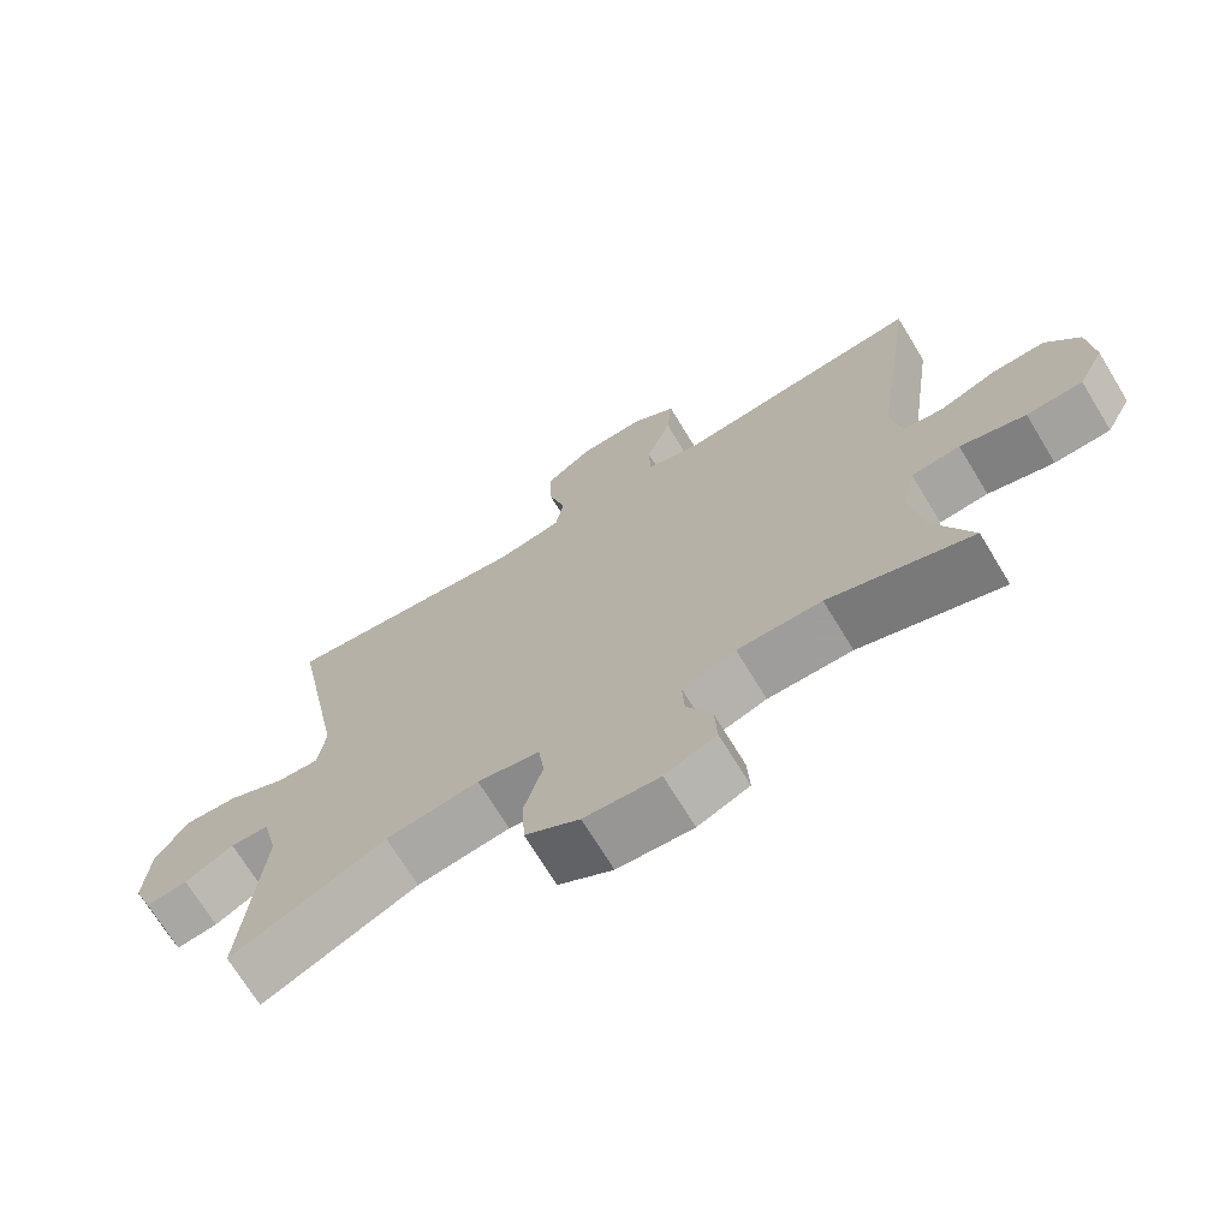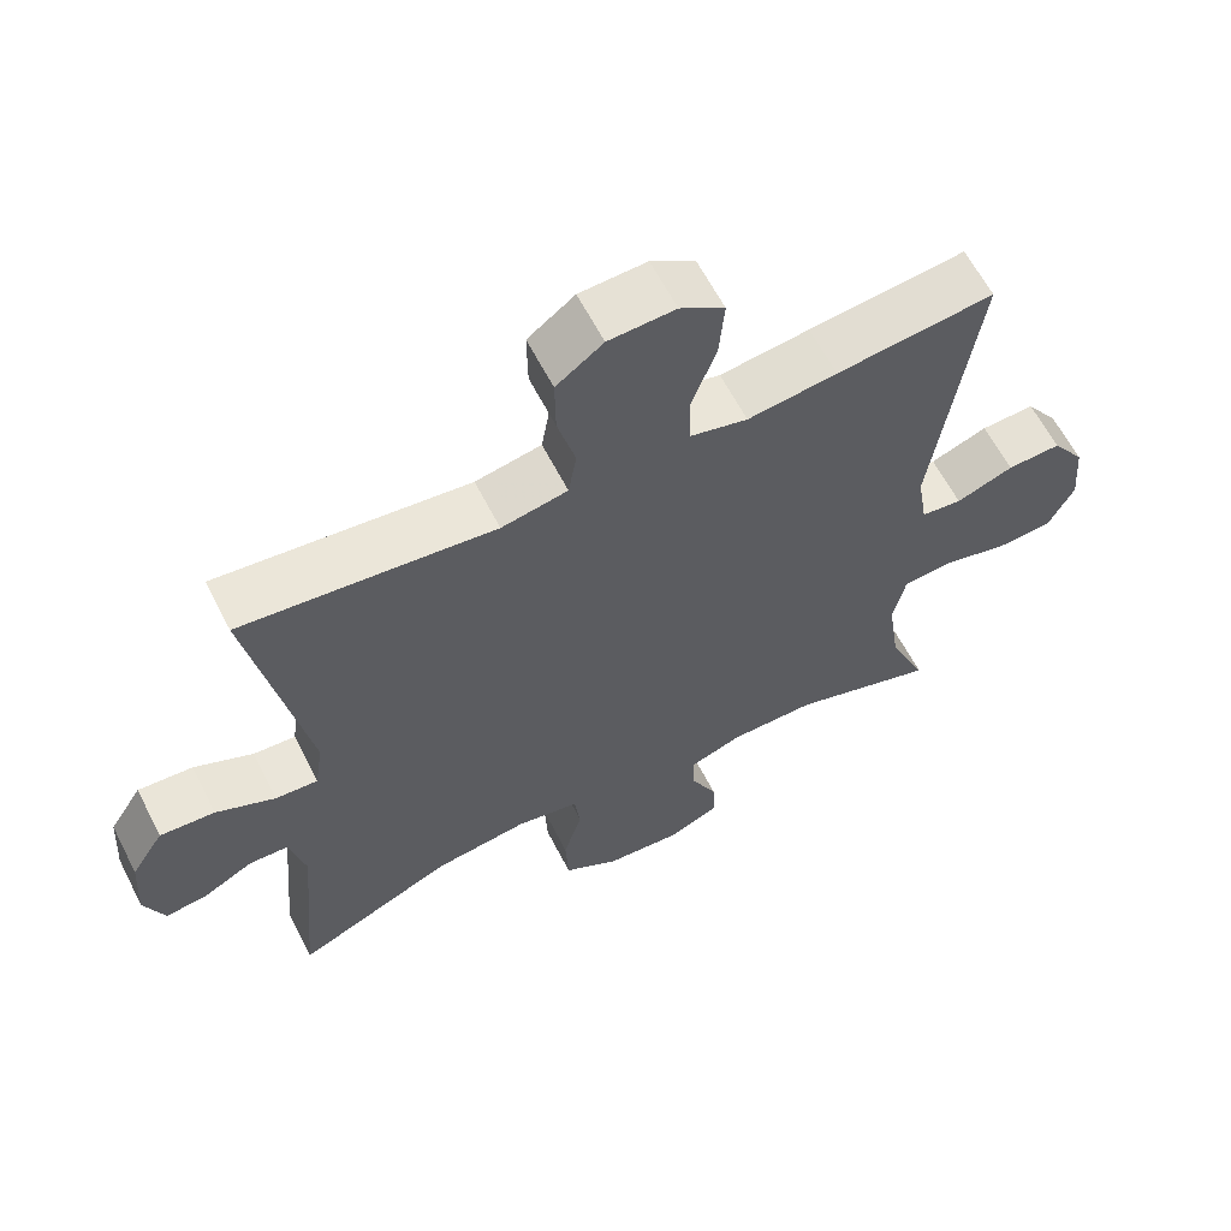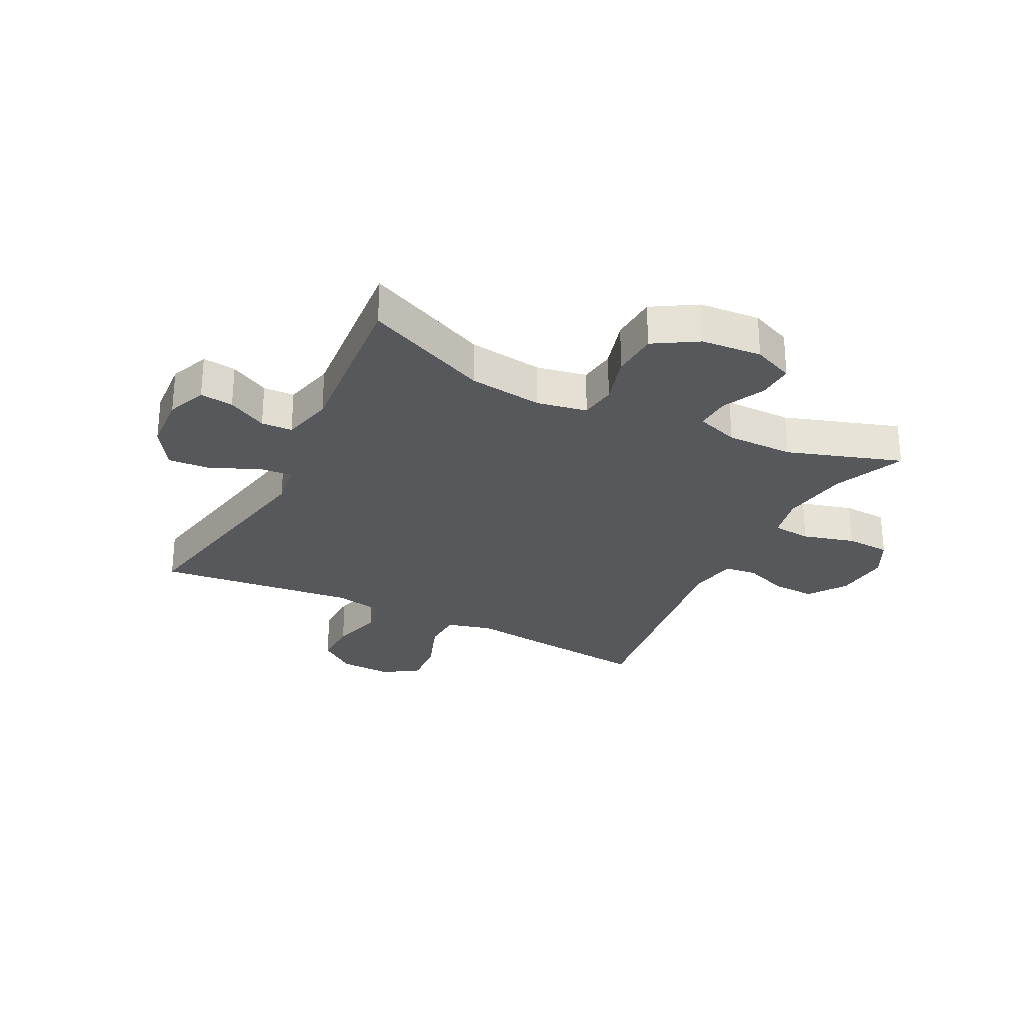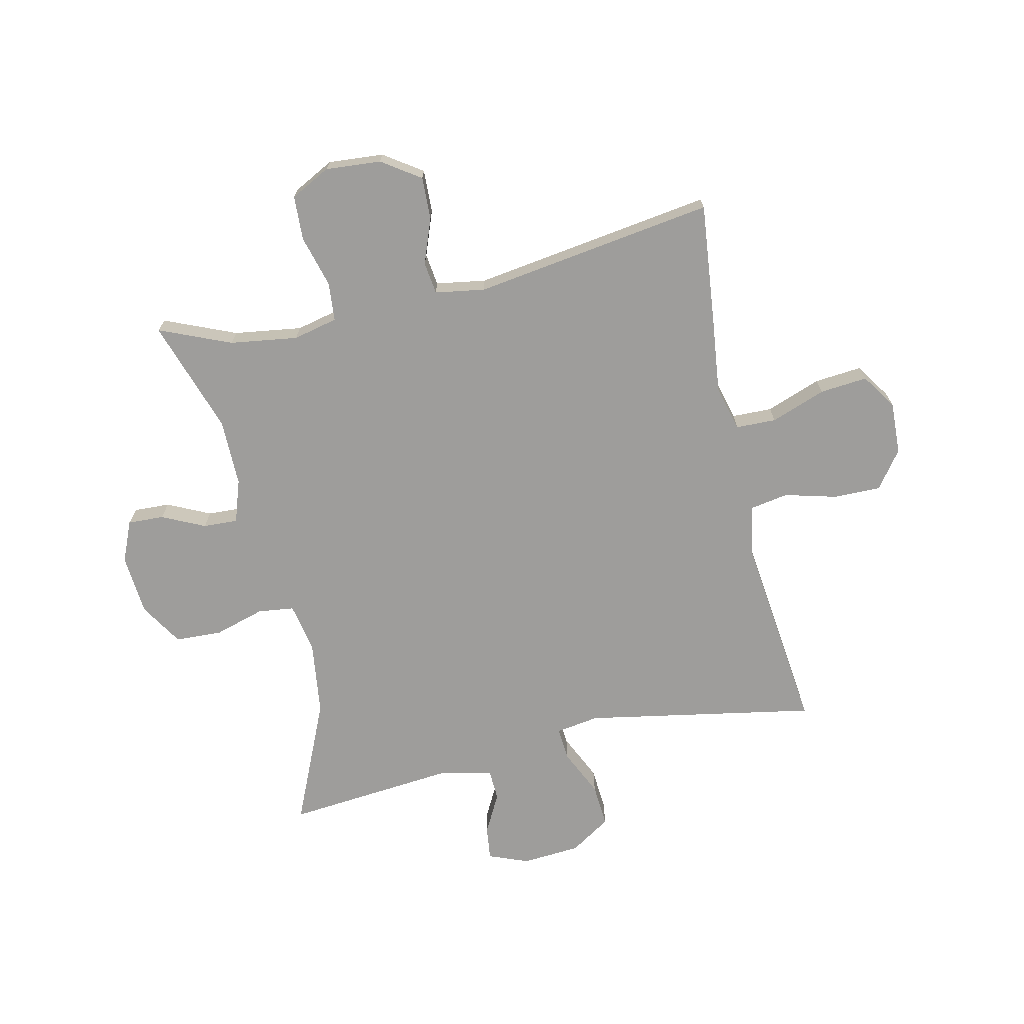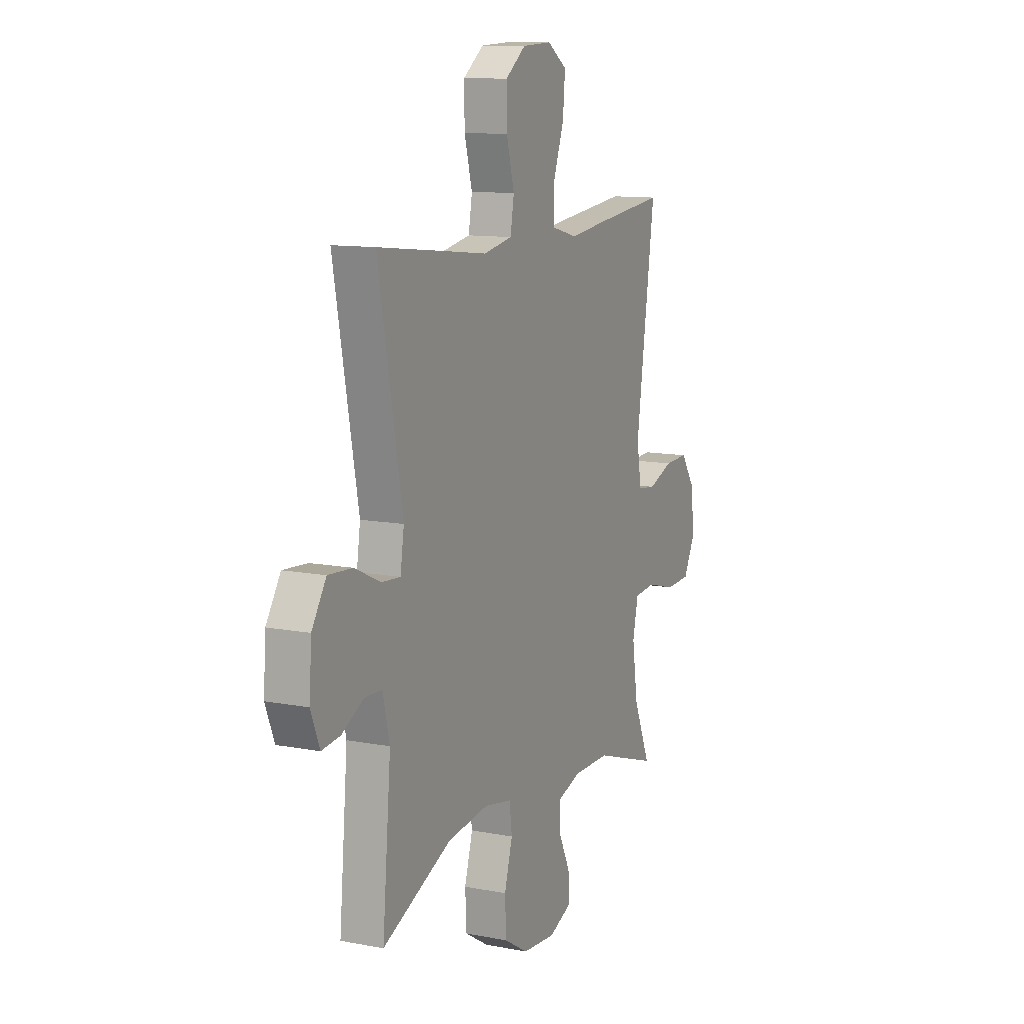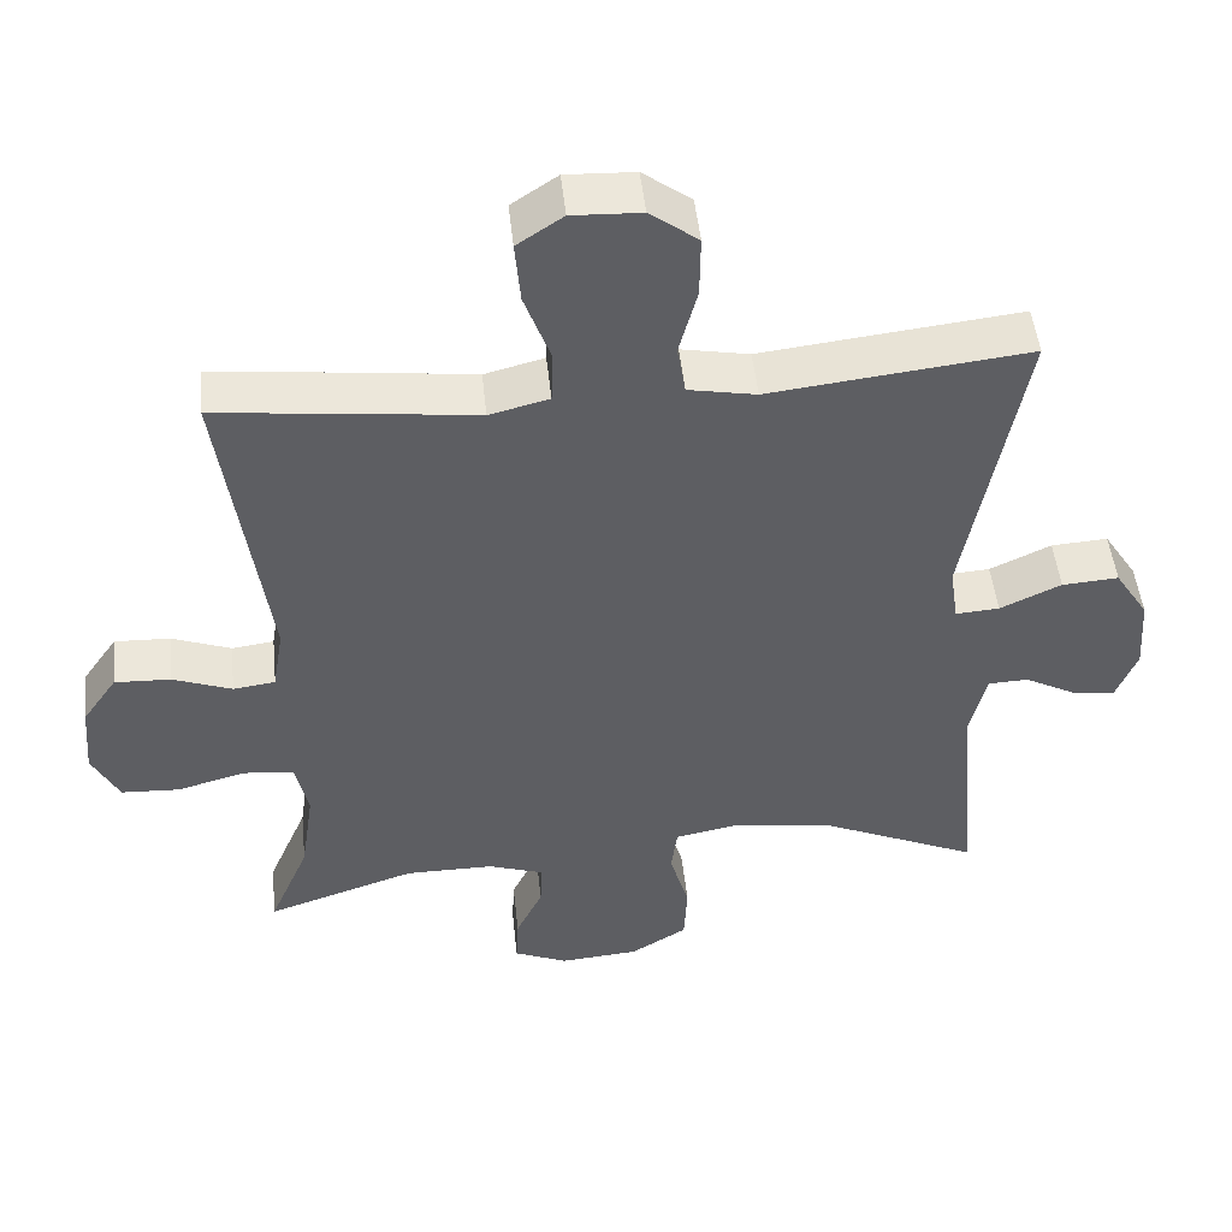
<metadata>
{"format":"obj","ext":"obj","renderer":"f3d","projection":"perspective","resolution":1024,"background":"white","views":[{"elev":-70.7,"azim":-148.7,"up":"+Z"},{"elev":62.1,"azim":152.9,"up":"+Z"},{"elev":-27.7,"azim":153.2,"up":"+Y"},{"elev":-70.5,"azim":-77.1,"up":"+Y"},{"elev":11.4,"azim":115.1,"up":"+Z"},{"elev":48.8,"azim":-6.0,"up":"+Z"}]}
</metadata>
<code>
v -0.5 0.07 -0.5
v -0.448 0.07 -0.378
v -0.431 0.07 -0.262
v -0.448 0.07 -0.186
v -0.514 0.07 -0.18
v -0.603 0.07 -0.204
v -0.679 0.07 -0.2
v -0.714 0.07 -0.132
v -0.706 0.07 -0.037
v -0.661 0.07 0.028
v -0.588 0.07 0.025
v -0.511 0.07 -0.004
v -0.456 0.07 0.003
v -0.442 0.07 0.088
v -0.5 0.07 0.5
v -0.287 0.07 0.476
v -0.166 0.07 0.461
v -0.088 0.07 0.481
v -0.086 0.07 0.55
v -0.12 0.07 0.644
v -0.127 0.07 0.725
v -0.067 0.07 0.765
v 0.023 0.07 0.761
v 0.086 0.07 0.714
v 0.085 0.07 0.633
v 0.061 0.07 0.544
v 0.072 0.07 0.479
v 0.161 0.07 0.462
v 0.293 0.07 0.477
v 0.5 0.07 0.5
v 0.426 0.07 0.105
v 0.437 0.07 0.031
v 0.494 0.07 0.035
v 0.574 0.07 0.072
v 0.648 0.07 0.077
v 0.692 0.07 0.008
v 0.699 0.07 -0.092
v 0.672 0.07 -0.16
v 0.615 0.07 -0.153
v 0.548 0.07 -0.117
v 0.495 0.07 -0.119
v 0.474 0.07 -0.207
v 0.5 0.07 -0.5
v 0.288 0.07 -0.405
v 0.161 0.07 -0.388
v 0.076 0.07 -0.404
v 0.068 0.07 -0.466
v 0.093 0.07 -0.552
v 0.089 0.07 -0.632
v 0.015 0.07 -0.677
v -0.088 0.07 -0.685
v -0.158 0.07 -0.655
v -0.155 0.07 -0.593
v -0.12 0.07 -0.52
v -0.117 0.07 -0.461
v -0.19 0.07 -0.436
v -0.305 0.07 -0.436
v -0.5 0 -0.5
v -0.448 0 -0.378
v -0.431 0 -0.262
v -0.448 0 -0.186
v -0.514 0 -0.18
v -0.603 0 -0.204
v -0.679 0 -0.2
v -0.714 0 -0.132
v -0.706 0 -0.037
v -0.661 0 0.028
v -0.588 0 0.025
v -0.511 0 -0.004
v -0.456 0 0.003
v -0.442 0 0.088
v -0.5 0 0.5
v -0.287 0 0.476
v -0.166 0 0.461
v -0.088 0 0.481
v -0.086 0 0.55
v -0.12 0 0.644
v -0.127 0 0.725
v -0.067 0 0.765
v 0.023 0 0.761
v 0.086 0 0.714
v 0.085 0 0.633
v 0.061 0 0.544
v 0.072 0 0.479
v 0.161 0 0.462
v 0.293 0 0.477
v 0.5 0 0.5
v 0.426 0 0.105
v 0.437 0 0.031
v 0.494 0 0.035
v 0.574 0 0.072
v 0.648 0 0.077
v 0.692 0 0.008
v 0.699 0 -0.092
v 0.672 0 -0.16
v 0.615 0 -0.153
v 0.548 0 -0.117
v 0.495 0 -0.119
v 0.474 0 -0.207
v 0.5 0 -0.5
v 0.288 0 -0.405
v 0.161 0 -0.388
v 0.076 0 -0.404
v 0.068 0 -0.466
v 0.093 0 -0.552
v 0.089 0 -0.632
v 0.015 0 -0.677
v -0.088 0 -0.685
v -0.158 0 -0.655
v -0.155 0 -0.593
v -0.12 0 -0.52
v -0.117 0 -0.461
v -0.19 0 -0.436
v -0.305 0 -0.436
f 52 53 54
f 51 52 54
f 50 51 54
f 49 50 54
f 48 49 54
f 47 48 54
f 46 47 54 55
f 42 43 44
f 41 42 44 45
f 38 39 40
f 37 38 40
f 36 37 40
f 35 36 40
f 34 35 40
f 33 34 40
f 32 33 40 41
f 28 29 30 31
f 27 28 31 32
f 24 25 26
f 23 24 26
f 22 23 26
f 21 22 26
f 20 21 26
f 19 20 26
f 18 19 26 27
f 41 45 46
f 32 41 46
f 27 32 46
f 18 27 46
f 17 18 46
f 10 11 12
f 9 10 12
f 8 9 12
f 7 8 12
f 6 7 12
f 5 6 12
f 4 5 12 13
f 3 4 13 14
f 57 1 2
f 56 57 2 3
f 46 55 56
f 17 46 56
f 16 17 56
f 15 16 56
f 14 15 56
f 3 14 56
f 111 110 109
f 111 109 108
f 111 108 107
f 111 107 106
f 111 106 105
f 111 105 104
f 112 111 104 103
f 101 100 99
f 102 101 99 98
f 97 96 95
f 97 95 94
f 97 94 93
f 97 93 92
f 97 92 91
f 97 91 90
f 98 97 90 89
f 88 87 86 85
f 89 88 85 84
f 83 82 81
f 83 81 80
f 83 80 79
f 83 79 78
f 83 78 77
f 83 77 76
f 84 83 76 75
f 103 102 98
f 103 98 89
f 103 89 84
f 103 84 75
f 103 75 74
f 69 68 67
f 69 67 66
f 69 66 65
f 69 65 64
f 69 64 63
f 69 63 62
f 70 69 62 61
f 71 70 61 60
f 59 58 114
f 60 59 114 113
f 113 112 103
f 113 103 74
f 113 74 73
f 113 73 72
f 113 72 71
f 113 71 60
f 1 58 59 2
f 2 59 60 3
f 3 60 61 4
f 4 61 62 5
f 5 62 63 6
f 6 63 64 7
f 7 64 65 8
f 8 65 66 9
f 9 66 67 10
f 10 67 68 11
f 11 68 69 12
f 12 69 70 13
f 13 70 71 14
f 14 71 72 15
f 15 72 73 16
f 16 73 74 17
f 17 74 75 18
f 18 75 76 19
f 19 76 77 20
f 20 77 78 21
f 21 78 79 22
f 22 79 80 23
f 23 80 81 24
f 24 81 82 25
f 25 82 83 26
f 26 83 84 27
f 27 84 85 28
f 28 85 86 29
f 29 86 87 30
f 30 87 88 31
f 31 88 89 32
f 32 89 90 33
f 33 90 91 34
f 34 91 92 35
f 35 92 93 36
f 36 93 94 37
f 37 94 95 38
f 38 95 96 39
f 39 96 97 40
f 40 97 98 41
f 41 98 99 42
f 42 99 100 43
f 43 100 101 44
f 44 101 102 45
f 45 102 103 46
f 46 103 104 47
f 47 104 105 48
f 48 105 106 49
f 49 106 107 50
f 50 107 108 51
f 51 108 109 52
f 52 109 110 53
f 53 110 111 54
f 54 111 112 55
f 55 112 113 56
f 56 113 114 57
f 57 114 58 1

</code>
